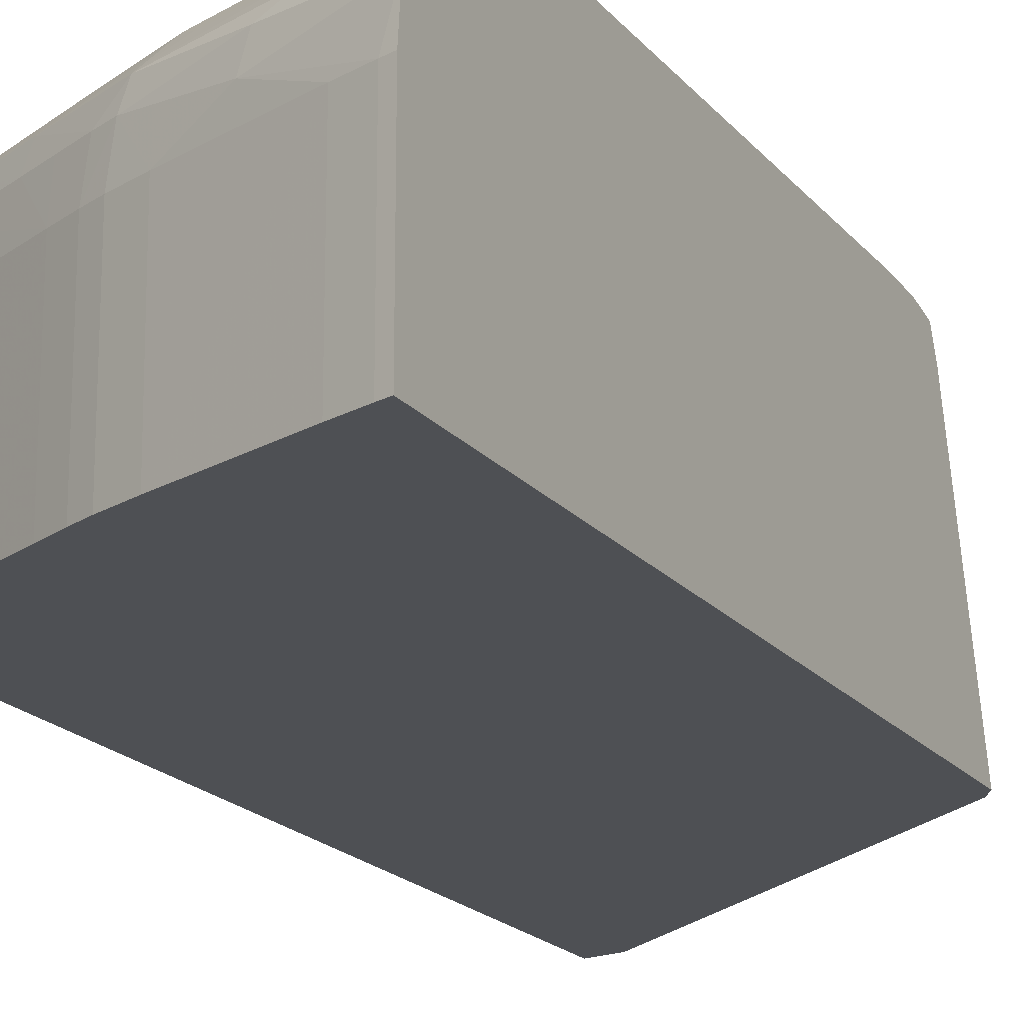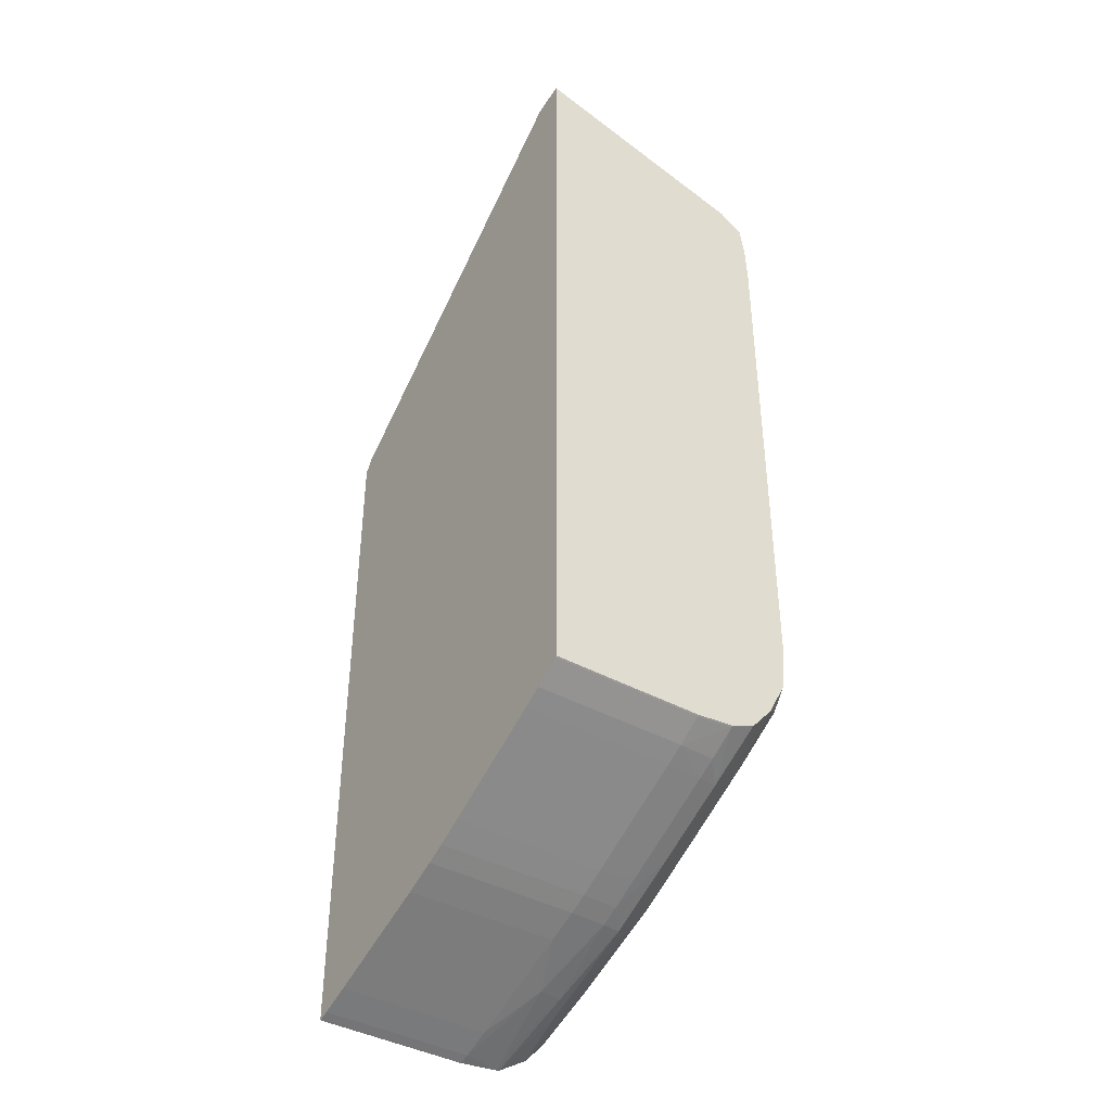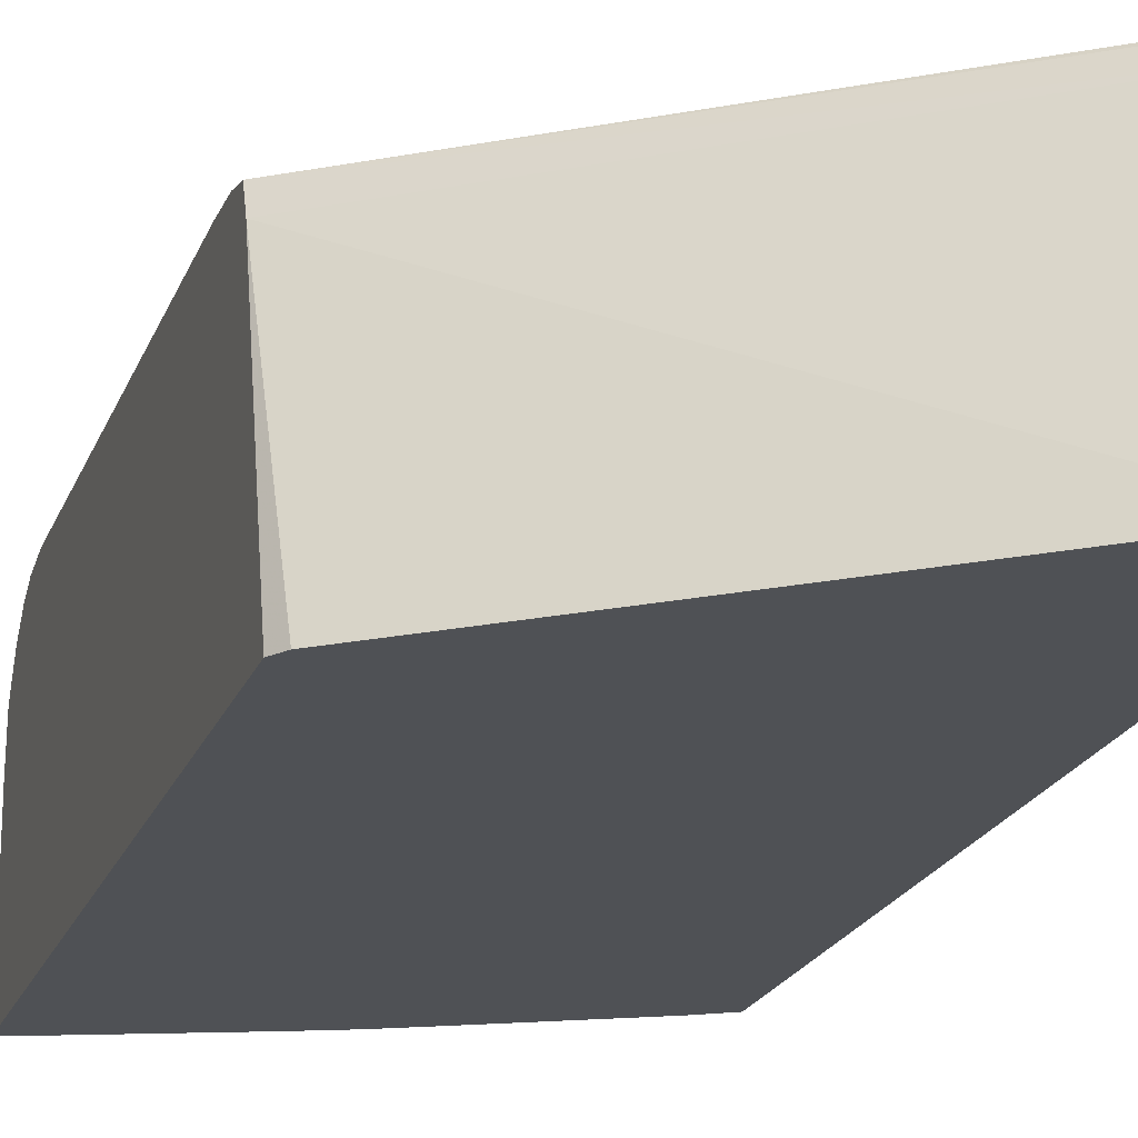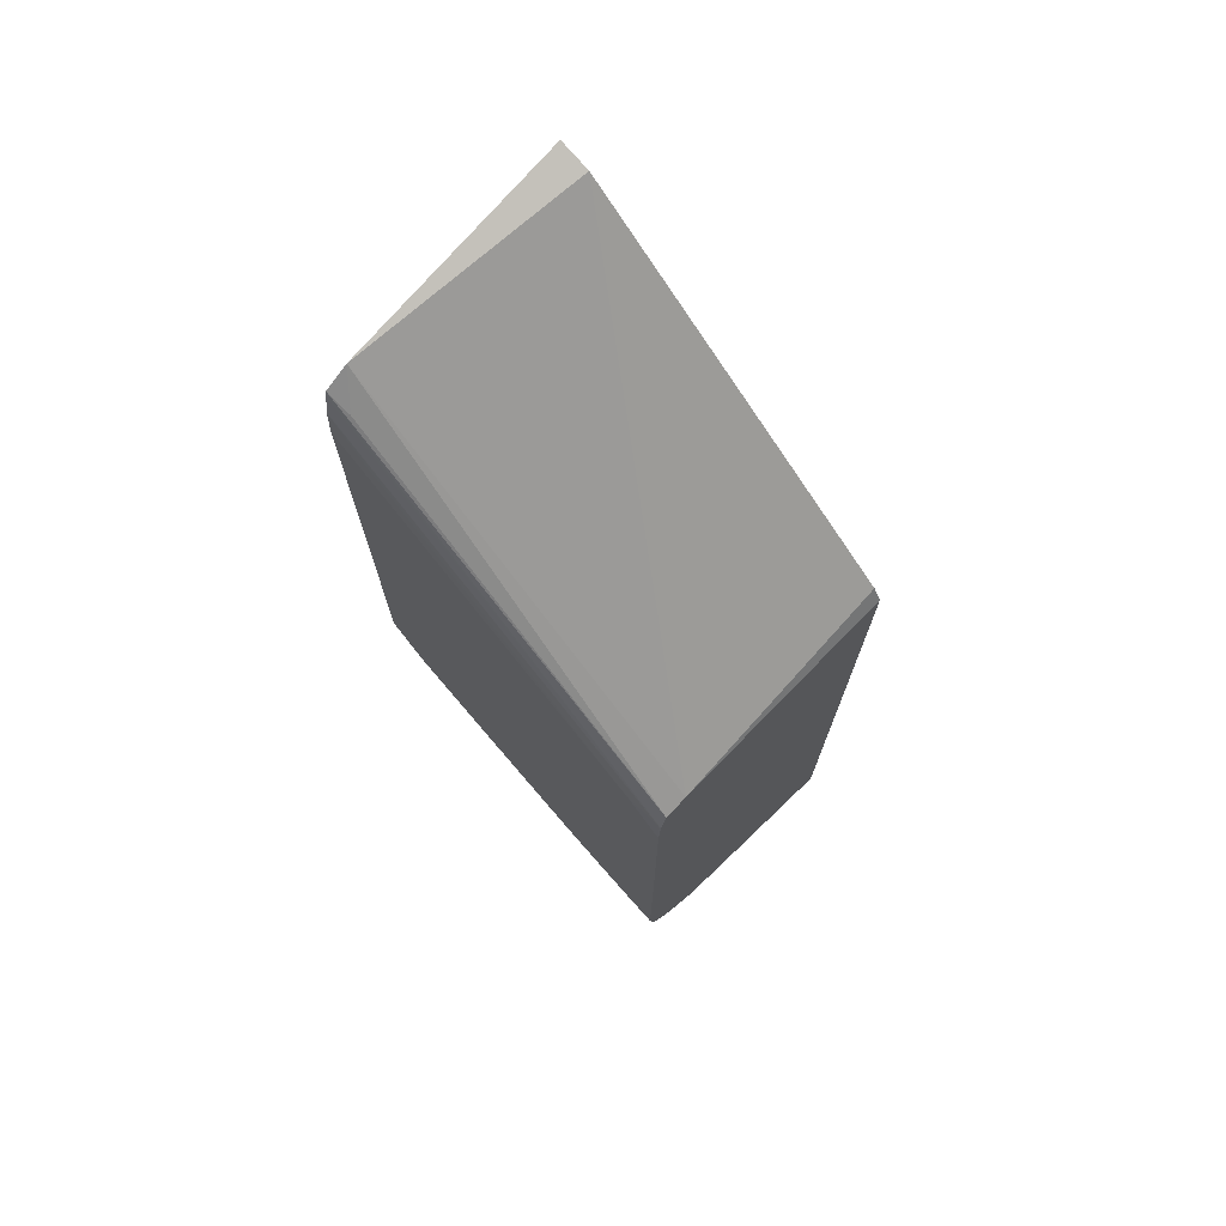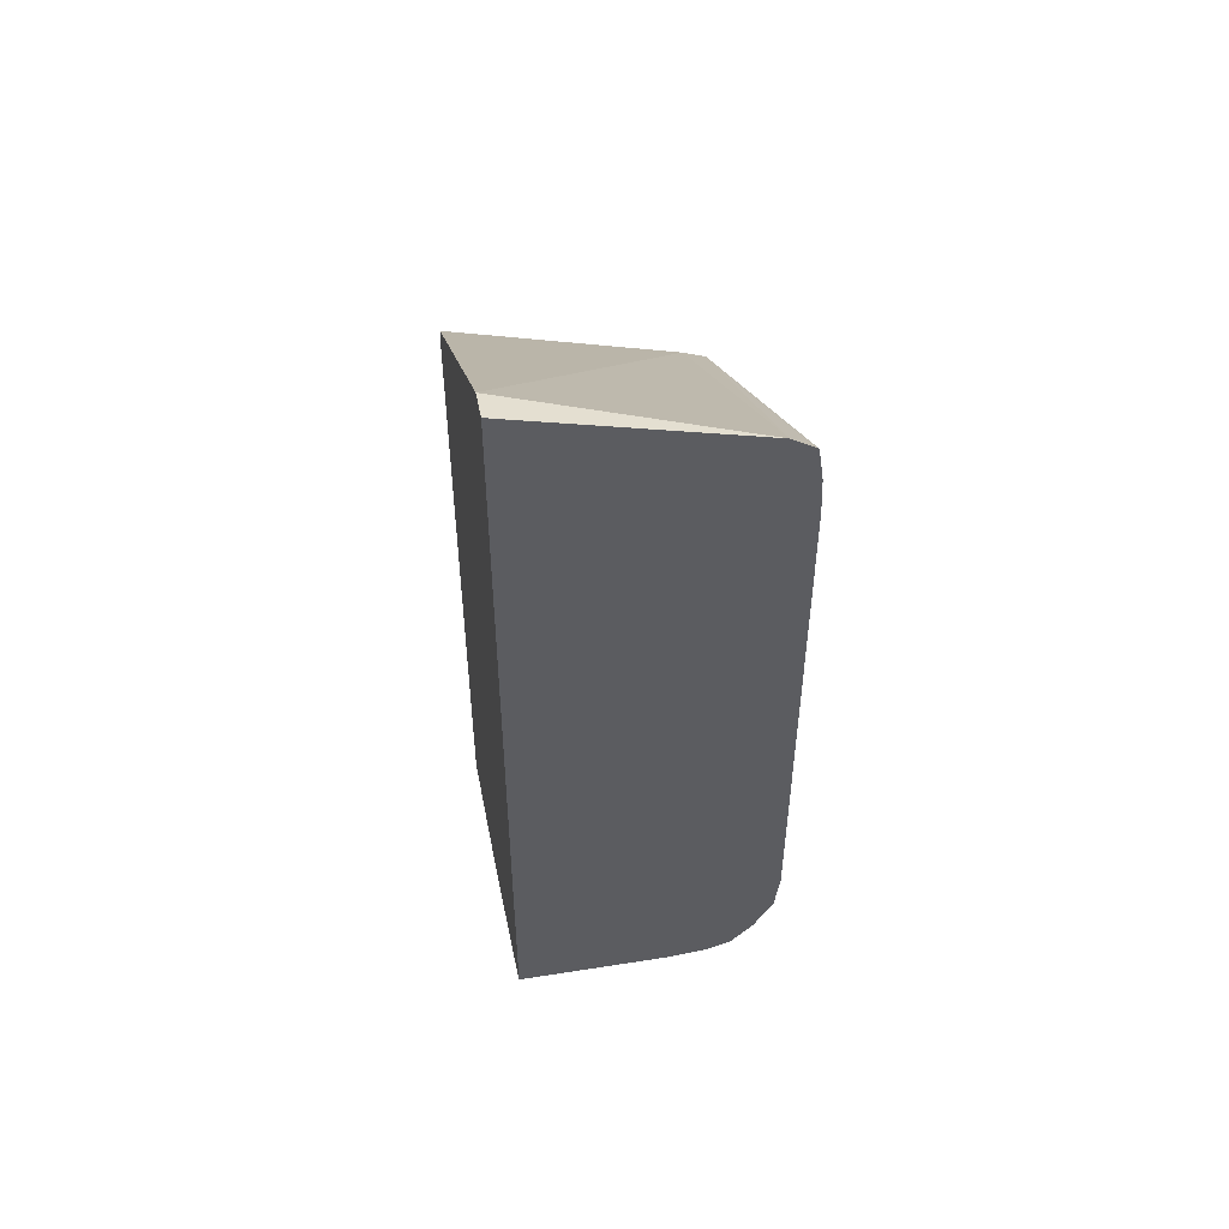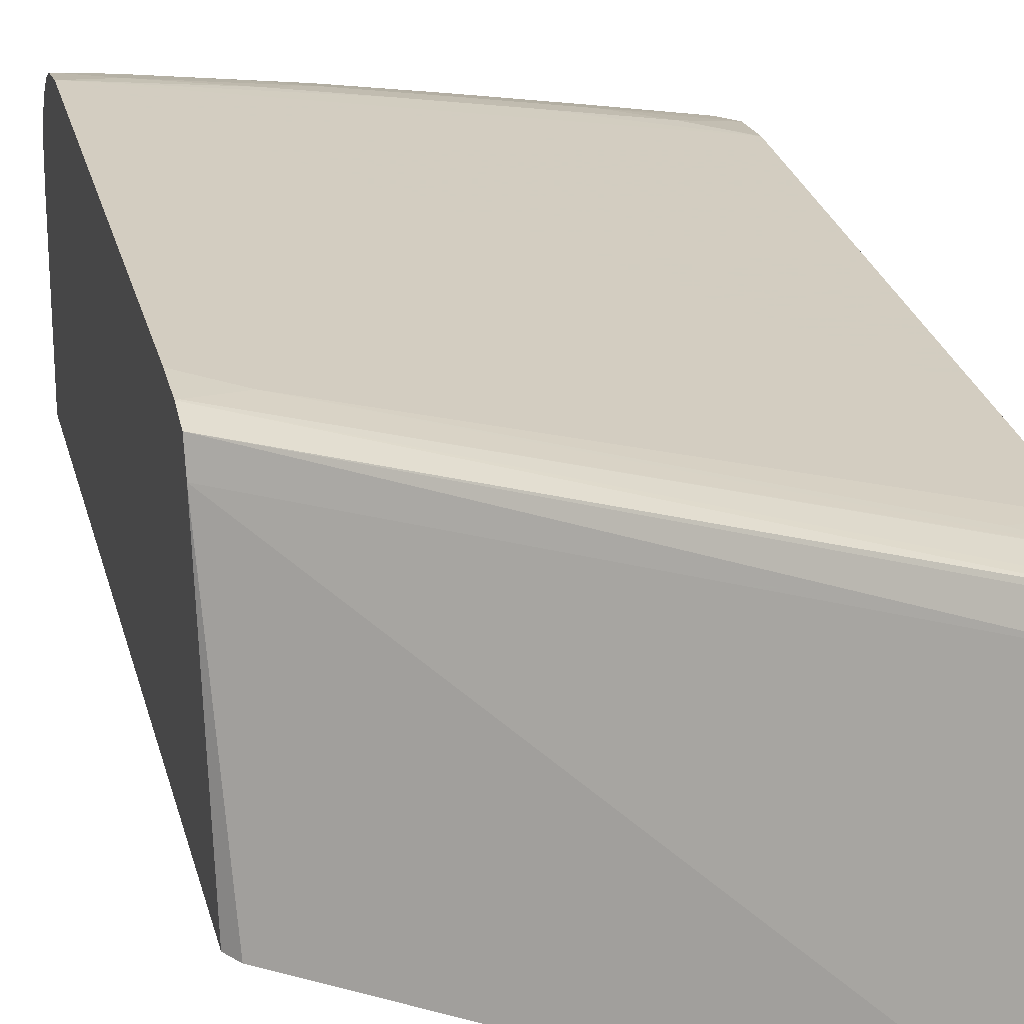
<metadata>
{"format":"obj","ext":"obj","renderer":"f3d","projection":"perspective","resolution":1024,"background":"white","views":[{"elev":-18.9,"azim":26.8,"up":"+Z"},{"elev":-40.9,"azim":-124.0,"up":"+Y"},{"elev":-20.0,"azim":163.4,"up":"+Z"},{"elev":73.0,"azim":46.2,"up":"+Y"},{"elev":51.2,"azim":-99.8,"up":"+Y"},{"elev":24.8,"azim":167.2,"up":"+Z"}]}
</metadata>
<code>
v -0.02247 -0.03836 2.696e-05
v -0.02244 -0.03838 2.696e-05
v -0.02247 -0.03836 0.003518
v -0.02247 -0.02 2.696e-05
v -0.02184 -0.03873 2.696e-05
v -0.02244 -0.03838 0.003518
v -0.02247 -0.03827 0.004398
v -0.02247 -0.01993 2.813e-05
v -0.02247 -0.01993 2.696e-05
v -0.02184 -0.03873 0.003518
v -0.0214 -0.03896 2.696e-05
v -0.02244 -0.03829 0.004398
v -0.02247 -0.03806 0.004951
v -0.02174 -0.02008 2.696e-05
v -0.02247 -0.02137 0.005277
v -0.02176 -0.03869 0.004398
v -0.0214 -0.03896 0.003518
v -0.02132 -0.03892 0.004398
v -0.02066 -0.03934 2.696e-05
v -0.0212 -0.03885 0.004877
v -0.02244 -0.03807 0.00496
v -0.02247 -0.03758 0.005363
v -0.01378 -0.02621 2.696e-05
v -0.01359 -0.02791 0.005277
v -0.02247 -0.02172 0.005827
v -0.02194 -0.02204 0.005757
v -0.01359 -0.02812 0.005808
v -0.01892 -0.04021 0.003518
v -0.01957 -0.0398 0.004398
v -0.01892 -0.04021 2.696e-05
v -0.01944 -0.03973 0.00488
v -0.01971 -0.03921 0.005238
v -0.01938 -0.03883 0.005728
v -0.02113 -0.03794 0.005722
v -0.02146 -0.03832 0.005232
v -0.02172 -0.03778 0.005586
v -0.02247 -0.03748 0.005447
v -0.01359 -0.02652 2.696e-05
v -0.02247 -0.0219 0.005855
v -0.01359 -0.0287 0.005941
v -0.01824 -0.04046 0.004398
v -0.01892 -0.04012 0.004398
v -0.01833 -0.0405 0.003518
v -0.01833 -0.0405 2.696e-05
v -0.01767 -0.04061 0.004873
v -0.01892 -0.03986 0.005002
v -0.01763 -0.03971 0.005729
v -0.01892 -0.03894 0.005791
v -0.02068 -0.03805 0.005787
v -0.02221 -0.03719 0.005799
v -0.02247 -0.03667 0.005871
v -0.01359 -0.04234 2.696e-05
v -0.02247 -0.02254 0.005948
v -0.02244 -0.02254 0.005946
v -0.01364 -0.0287 0.005947
v -0.01359 -0.02958 0.005984
v -0.0178 -0.04066 0.004398
v -0.01789 -0.04071 0.003518
v -0.01789 -0.04071 2.696e-05
v -0.01575 -0.04142 0.00466
v -0.01516 -0.04152 0.004912
v -0.01543 -0.04103 0.00529
v -0.01716 -0.04024 0.005408
v -0.01795 -0.04009 0.005237
v -0.01716 -0.0398 0.005787
v -0.01511 -0.04064 0.005762
v -0.01797 -0.03926 0.00583
v -0.01973 -0.03838 0.005829
v -0.02148 -0.03749 0.005822
v -0.02068 -0.0375 0.005919
v -0.02247 -0.03666 0.005873
v -0.01359 -0.04234 0.003518
v -0.01383 -0.04225 2.696e-05
v -0.02247 -0.02342 0.005984
v -0.02244 -0.02342 0.005984
v -0.02156 -0.02342 0.005961
v -0.01452 -0.0287 0.005984
v -0.02247 -0.02609 0.005984
v -0.01359 -0.04014 0.005984
v -0.01716 -0.041 0.003518
v -0.01588 -0.04147 0.004073
v -0.01713 -0.04101 2.696e-05
v -0.01452 -0.04192 0.004398
v -0.01359 -0.04224 0.004501
v -0.01452 -0.04164 0.005028
v -0.01452 -0.04118 0.005468
v -0.01364 -0.04181 0.005179
v -0.01628 -0.03995 0.005845
v -0.01716 -0.03926 0.00592
v -0.01452 -0.04073 0.005817
v -0.01364 -0.04132 0.005619
v -0.01359 -0.04133 0.005627
v -0.01892 -0.03838 0.005924
v -0.02156 -0.03662 0.005978
v -0.02247 -0.03574 0.005982
v -0.01359 -0.04225 0.004432
v -0.01383 -0.04225 0.003518
v -0.01452 -0.04201 2.696e-05
v -0.02247 -0.02694 0.005984
v -0.01364 -0.04014 0.005984
v -0.01359 -0.0409 0.005851
v -0.0159 -0.04148 0.003518
v -0.01452 -0.04201 0.003518
v -0.01359 -0.04181 0.005188
v -0.01359 -0.04177 0.005234
v -0.01452 -0.04014 0.00595
v -0.01628 -0.03926 0.005978
v -0.01804 -0.03838 0.005983
v -0.01364 -0.04088 0.005851
v -0.0198 -0.0375 0.005982
v -0.02244 -0.03574 0.005984
v -0.02247 -0.03486 0.005984
v -0.01716 -0.03838 0.005984
f 1 2 6
f 1 6 3
f 1 3 7
f 1 7 13
f 1 13 22
f 1 22 37
f 1 37 51
f 1 51 71
f 1 71 95
f 1 95 112
f 1 112 99
f 1 99 78
f 1 78 74
f 1 74 53
f 1 53 39
f 1 39 25
f 1 25 15
f 1 15 8
f 1 8 4
f 1 4 9
f 1 9 14
f 1 14 23
f 1 23 38
f 1 38 52
f 1 52 73
f 1 73 98
f 1 98 82
f 1 82 59
f 1 59 44
f 1 44 30
f 1 30 19
f 1 19 11
f 1 11 5
f 1 5 2
f 2 5 10
f 2 10 6
f 3 6 12
f 3 12 7
f 4 8 9
f 5 11 17
f 5 17 10
f 6 10 12
f 7 12 13
f 8 14 9
f 8 15 14
f 10 16 12
f 10 17 18
f 10 18 16
f 11 19 17
f 12 16 20
f 12 20 13
f 13 20 21
f 13 21 22
f 14 15 24
f 14 24 23
f 15 25 26
f 15 26 27
f 15 27 24
f 16 18 20
f 17 19 28
f 17 28 18
f 18 28 29
f 18 29 20
f 19 30 28
f 20 29 31
f 20 31 32
f 20 32 33
f 20 33 34
f 20 34 35
f 20 35 21
f 21 35 36
f 21 36 22
f 22 36 37
f 23 24 38
f 24 27 40
f 24 40 56
f 24 56 79
f 24 79 101
f 24 101 92
f 24 92 105
f 24 105 104
f 24 104 84
f 24 84 96
f 24 96 72
f 24 72 52
f 24 52 38
f 25 39 40
f 25 40 27
f 25 27 26
f 28 41 42
f 28 42 29
f 28 30 44
f 28 44 43
f 28 43 41
f 29 42 31
f 31 42 41
f 31 41 45
f 31 45 46
f 31 46 32
f 32 46 47
f 32 47 33
f 33 47 48
f 33 48 49
f 33 49 34
f 34 49 50
f 34 50 36
f 34 36 35
f 36 50 37
f 37 50 51
f 39 53 54
f 39 54 40
f 40 55 56
f 40 54 55
f 41 43 57
f 41 57 45
f 43 44 59
f 43 59 58
f 43 58 57
f 45 57 60
f 45 60 61
f 45 61 62
f 45 62 63
f 45 63 47
f 45 47 64
f 45 64 46
f 46 64 47
f 47 65 48
f 47 63 62
f 47 62 66
f 47 66 65
f 48 67 68
f 48 68 49
f 48 65 67
f 49 69 50
f 49 68 69
f 50 69 70
f 50 70 51
f 51 70 71
f 52 72 97
f 52 97 73
f 53 74 75
f 53 75 76
f 53 76 77
f 53 77 55
f 53 55 54
f 55 77 56
f 56 77 78
f 56 78 99
f 56 99 79
f 57 58 80
f 57 80 81
f 57 81 60
f 58 59 82
f 58 82 80
f 60 81 83
f 60 83 84
f 60 84 61
f 61 84 85
f 61 85 62
f 62 86 66
f 62 85 87
f 62 87 86
f 65 88 89
f 65 89 67
f 65 66 90
f 65 90 88
f 66 86 91
f 66 91 92
f 66 92 90
f 67 89 93
f 67 93 68
f 68 93 70
f 68 70 69
f 70 94 71
f 70 93 94
f 71 94 95
f 72 96 97
f 73 97 103
f 73 103 98
f 74 78 75
f 75 78 77
f 75 77 76
f 79 100 101
f 79 99 100
f 80 82 102
f 80 102 81
f 81 102 103
f 81 103 97
f 81 97 96
f 81 96 84
f 81 84 83
f 82 98 103
f 82 103 102
f 84 104 87
f 84 87 85
f 86 87 91
f 87 104 105
f 87 105 91
f 88 106 89
f 88 90 106
f 89 106 107
f 89 107 108
f 89 108 93
f 90 92 101
f 90 101 109
f 90 109 106
f 91 105 92
f 93 108 110
f 93 110 94
f 94 111 95
f 94 110 111
f 95 111 112
f 99 112 111
f 99 111 113
f 99 113 100
f 100 113 108
f 100 108 107
f 100 107 106
f 100 106 101
f 101 106 109
f 108 113 111
f 108 111 110

</code>
